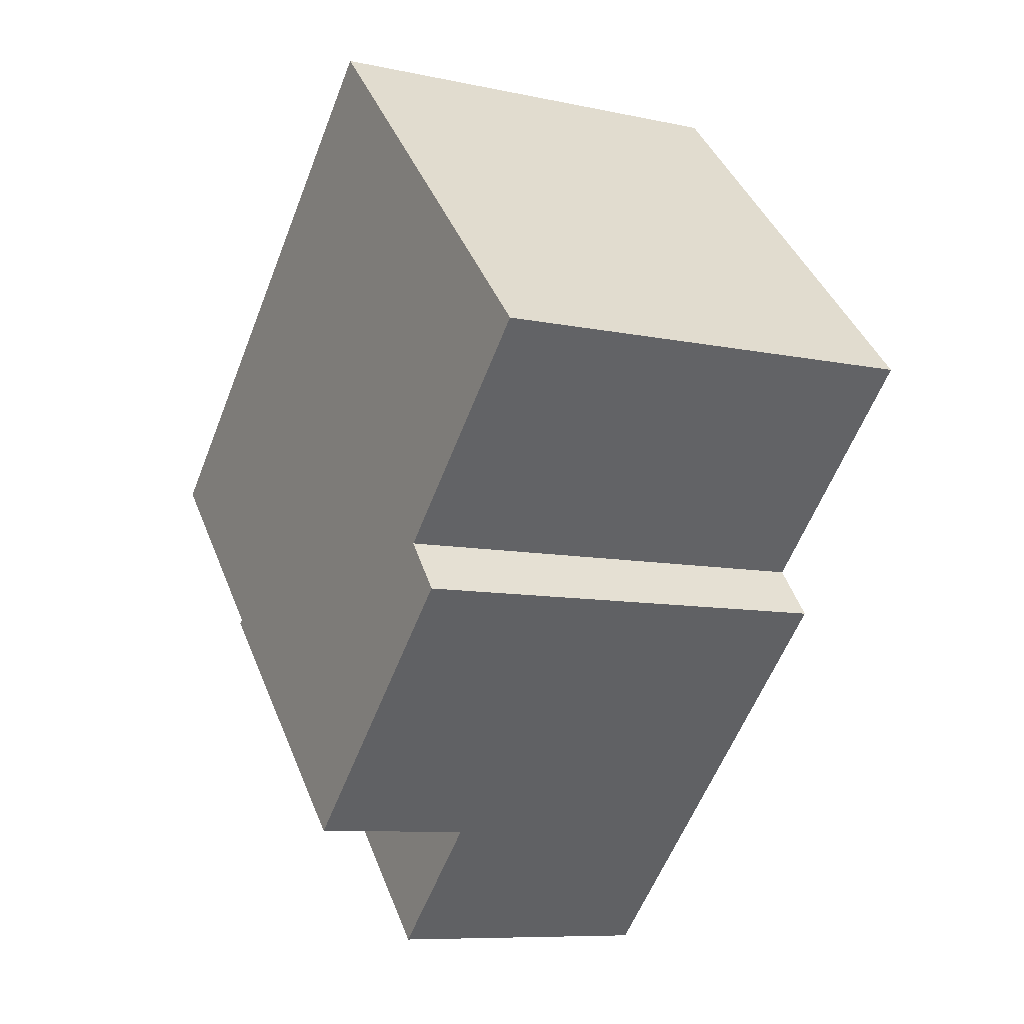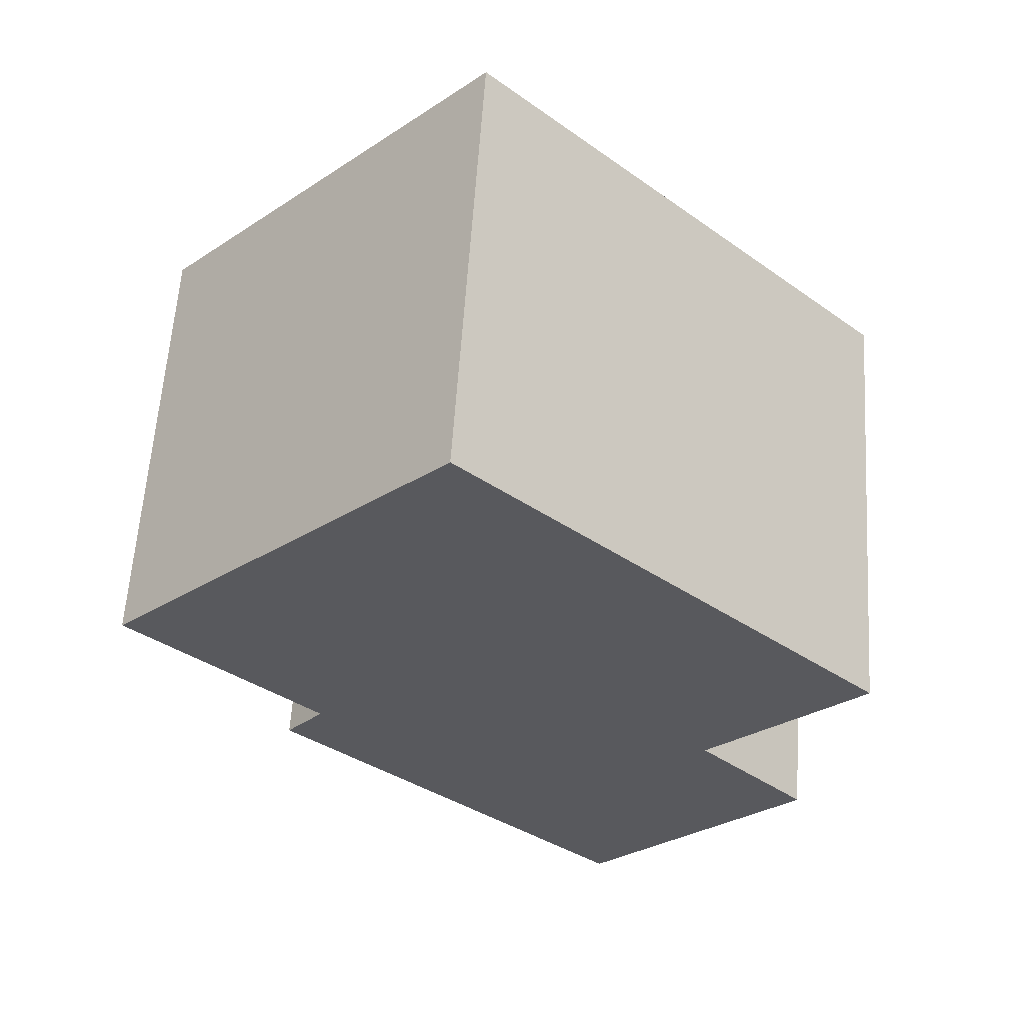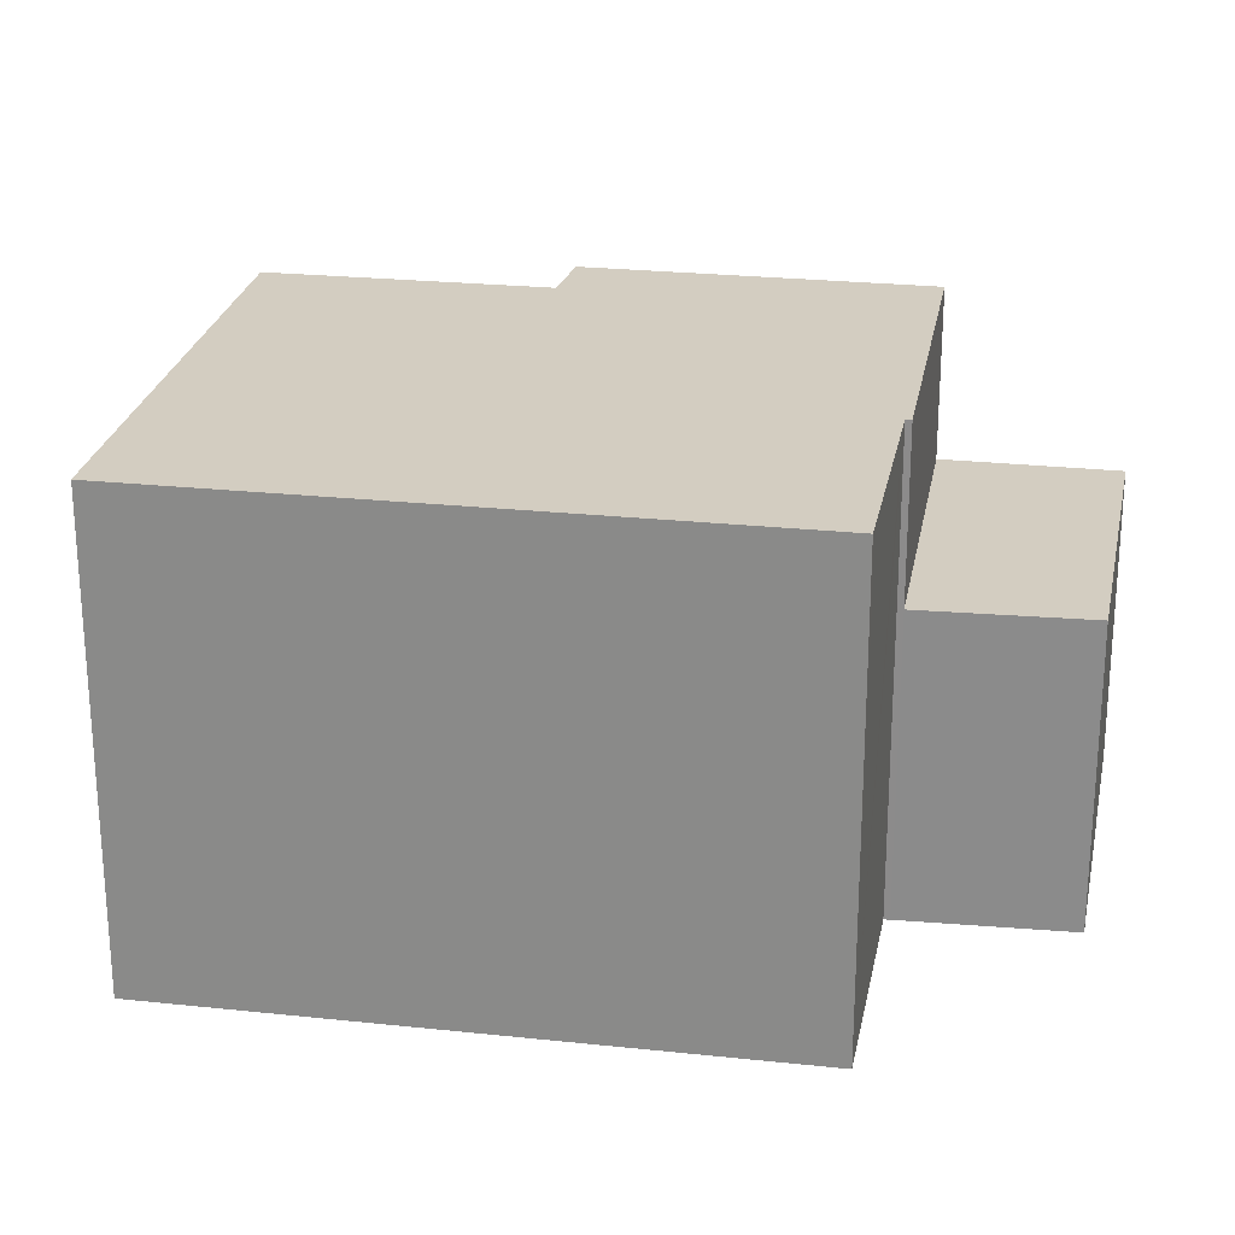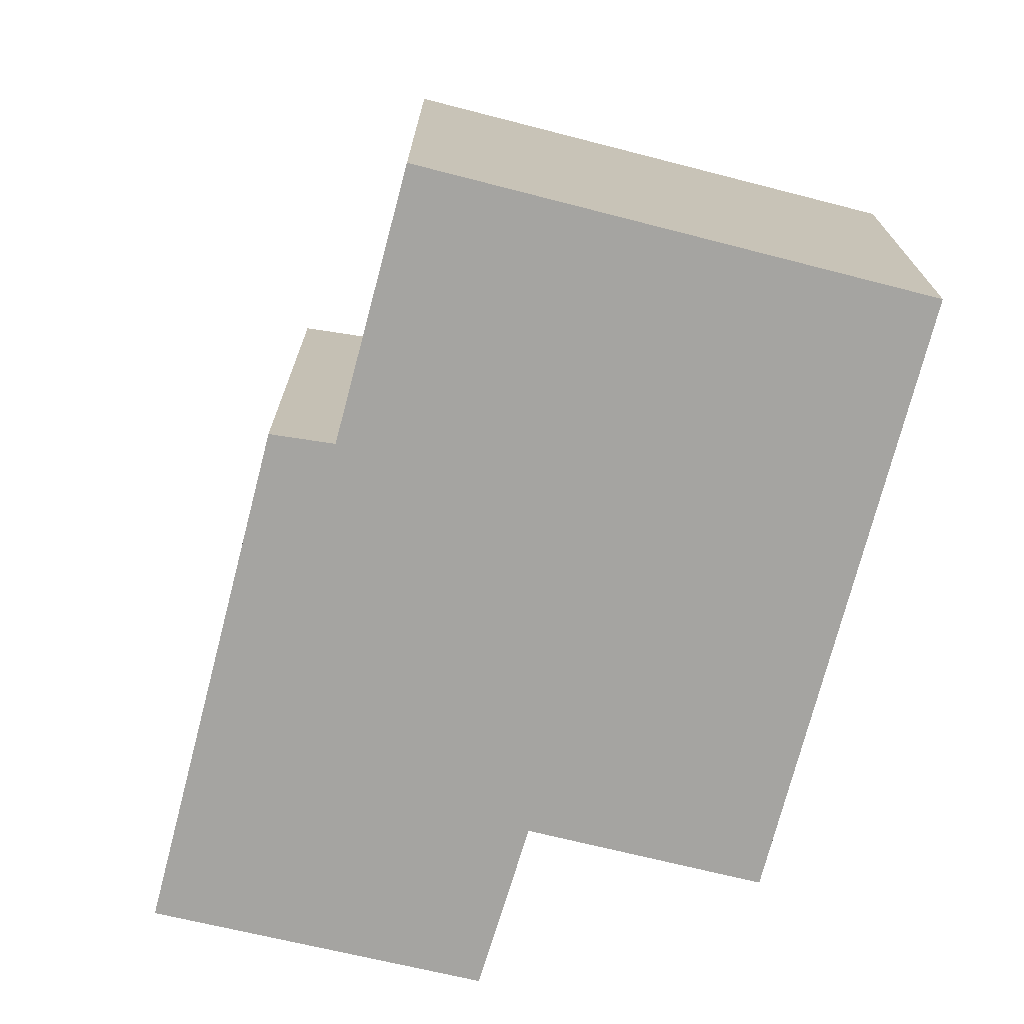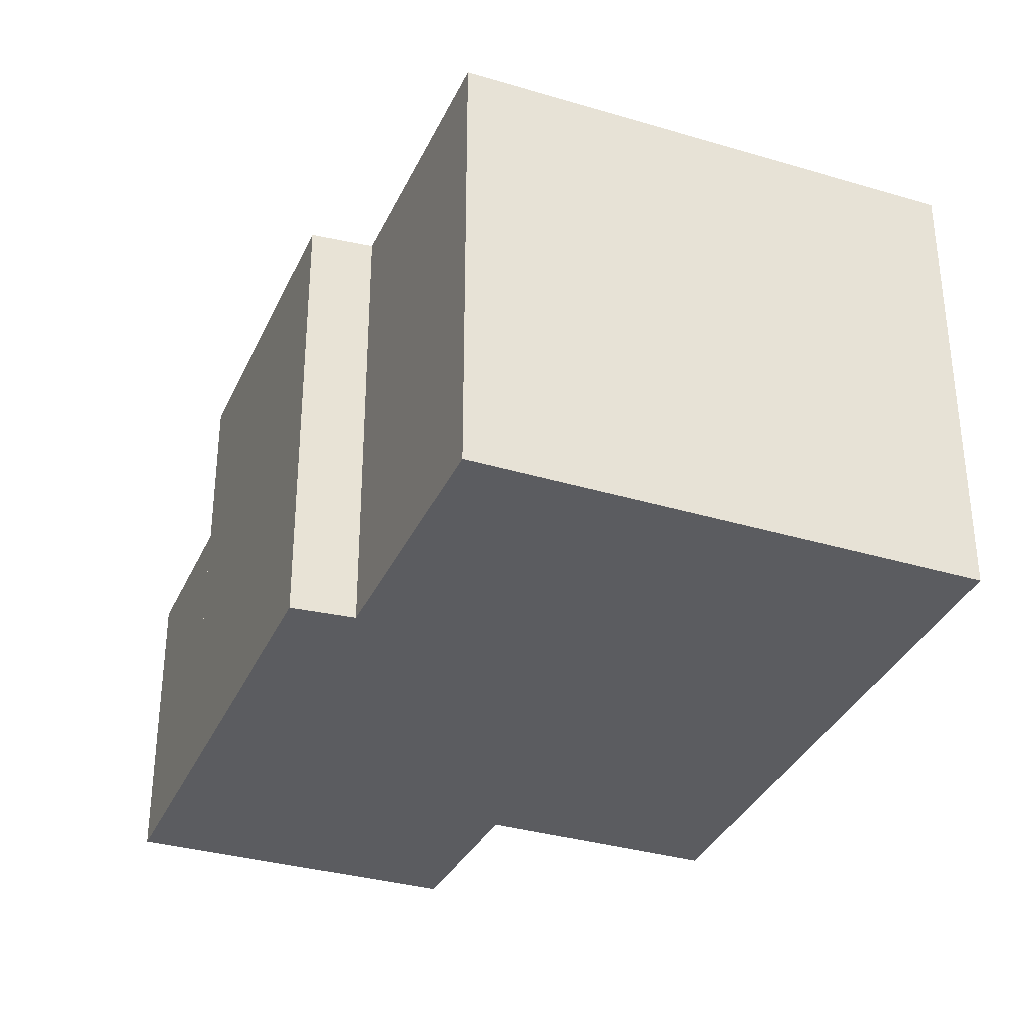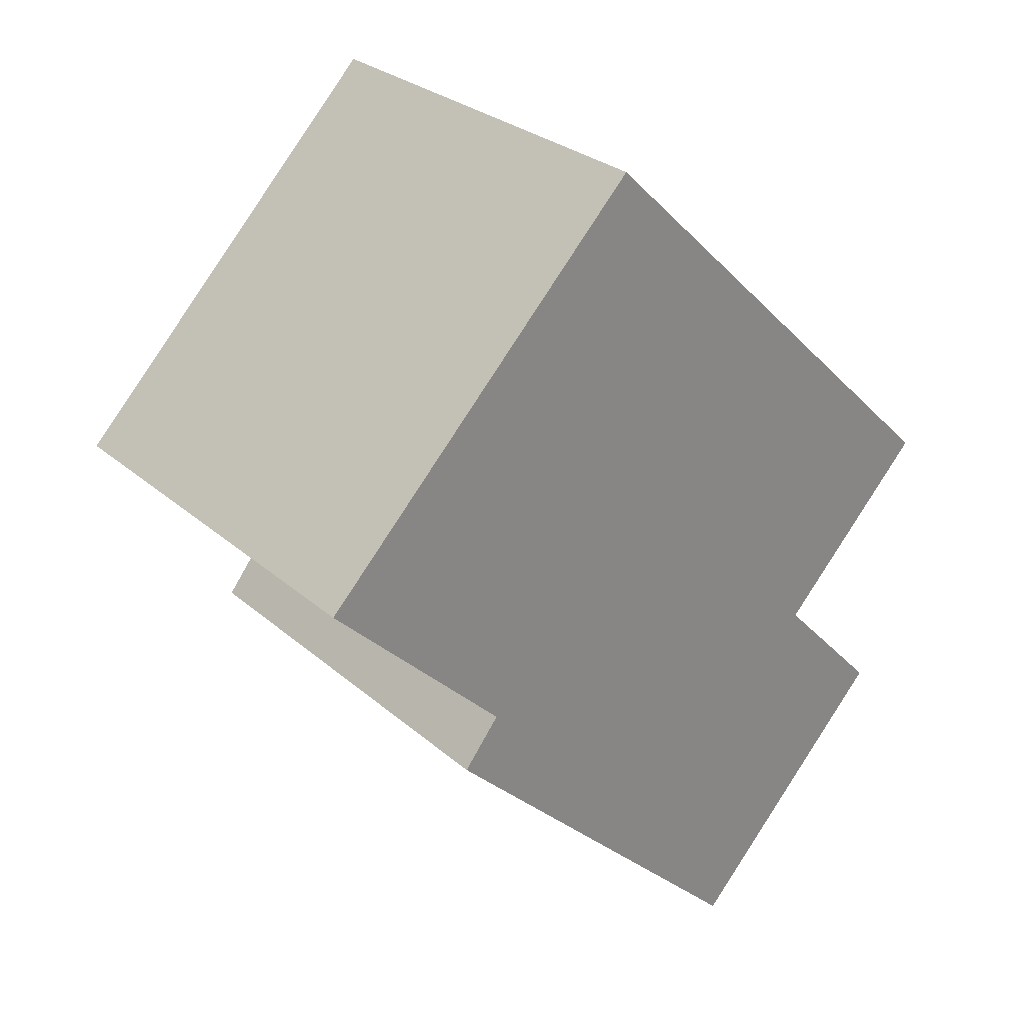
<metadata>
{"format":"obj","ext":"obj","renderer":"f3d","projection":"perspective","resolution":1024,"background":"white","views":[{"elev":-8.8,"azim":-120.0,"up":"+Z"},{"elev":59.9,"azim":3.7,"up":"+Z"},{"elev":24.8,"azim":54.1,"up":"+Y"},{"elev":-73.3,"azim":-60.3,"up":"+Y"},{"elev":-34.9,"azim":-67.8,"up":"+Y"},{"elev":28.4,"azim":-38.0,"up":"+Z"}]}
</metadata>
<code>
v  8.826 6.534 -10.59
v  16.57 6.534 -7.864
v  11.58 6.534 -13.26
v  14.04 6.534 -5.193
v  8.826 6.483e-16 -10.59
v  14.04 3.18e-16 -5.193
v  16.57 4.815e-16 -7.864
v  11.58 8.118e-16 -13.26
v  4.487 10.23 4.638
v  4.33 10.23 -4.267
v  0 10.23 6.263e-16
v  7.864 10.23 8.129
v  17.55 10.23 -1.296
v  13.96 10.23 -5.097
v  11.62 10.23 4.476
v  14.2 10.23 -4.84
v  17.32 10.23 -1.538
v  8.826 10.23 -10.59
v  3.454 10.23 -5.373
v  14.04 10.23 -5.193
v  7.864 -4.978e-16 8.129
v  17.55 7.936e-17 -1.296
v  11.62 -2.741e-16 4.476
v  13.96 3.121e-16 -5.097
v  14.2 2.964e-16 -4.84
v  17.32 9.418e-17 -1.538
v  3.454 3.29e-16 -5.373
v  4.33 2.613e-16 -4.267
v  0 0 0
v  4.487 -2.84e-16 4.638
g defaultobject
f 1 2 3
f 2 1 4
f 5 4 1
f 4 5 6
f 6 2 4
f 2 6 7
f 7 3 2
f 3 7 8
f 8 1 3
f 1 8 5
f 5 7 6
f 7 5 8
f 9 10 11
f 10 9 12
f 13 14 15
f 14 13 16
f 16 13 17
f 10 18 19
f 18 10 12
f 18 12 15
f 18 15 14
f 18 14 20
f 21 15 12
f 15 21 13
f 13 21 22
f 22 21 23
f 24 20 14
f 20 24 6
f 22 17 13
f 17 22 16
f 16 22 14
f 14 22 25
f 14 25 24
f 25 22 26
f 6 18 20
f 18 6 5
f 5 19 18
f 19 5 27
f 28 11 10
f 11 28 29
f 27 10 19
f 10 27 28
f 9 21 12
f 21 9 11
f 21 11 30
f 30 11 29
f 6 27 5
f 27 6 24
f 27 24 25
f 27 25 26
f 27 26 28
f 28 26 22
f 28 22 23
f 28 23 29
f 29 23 30
f 30 23 21

</code>
